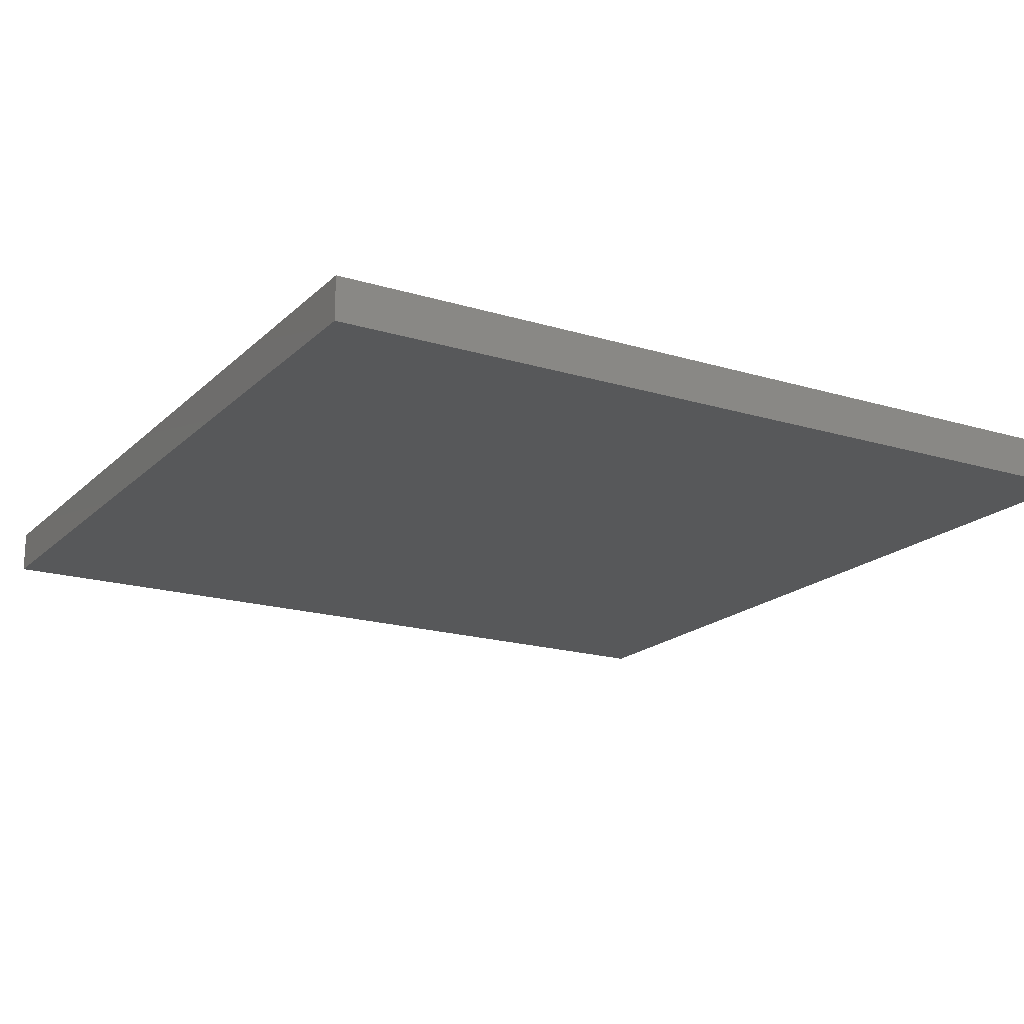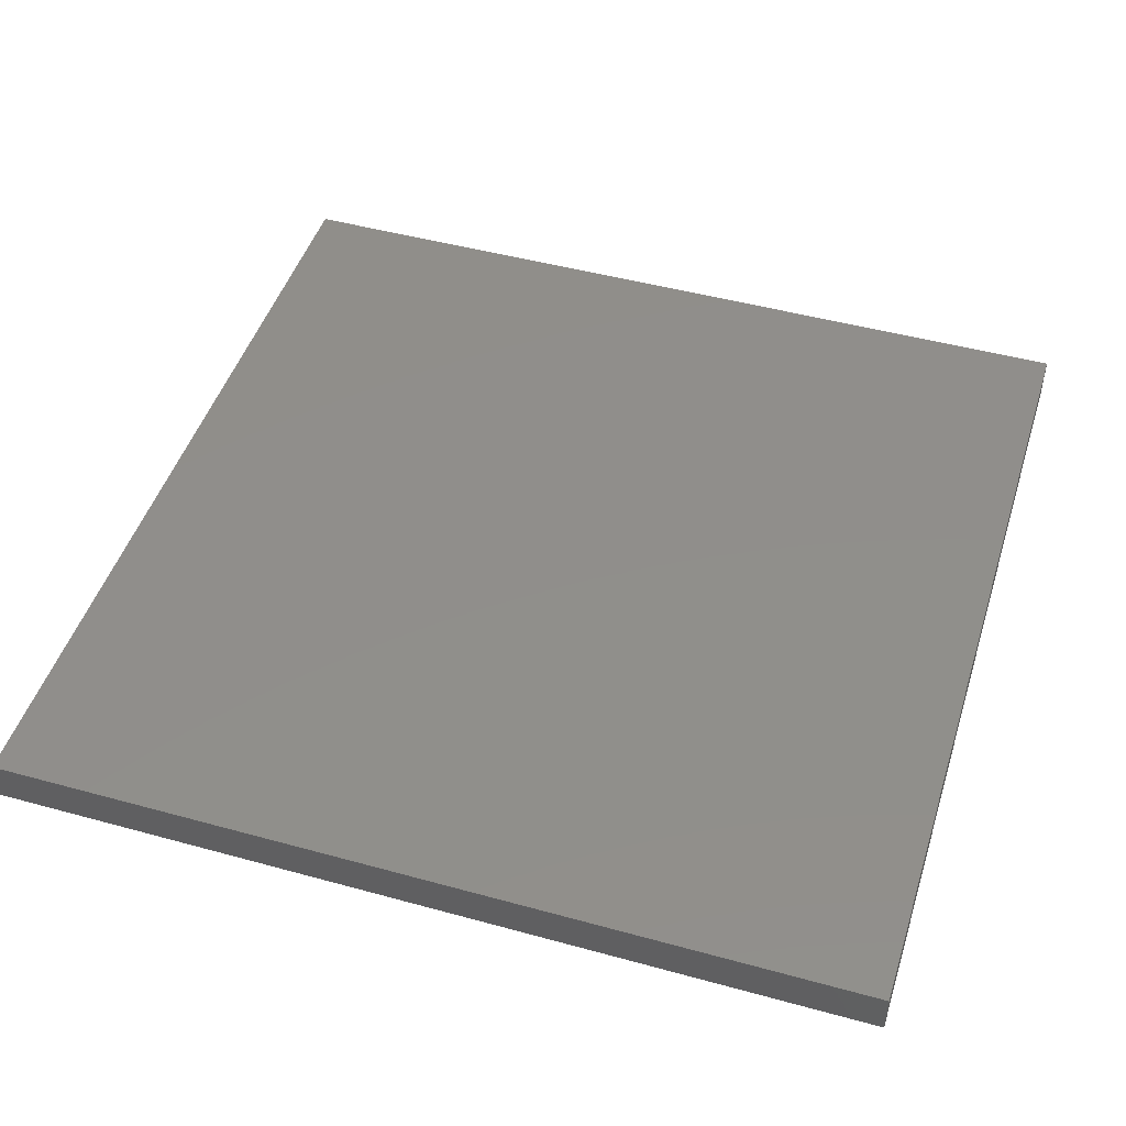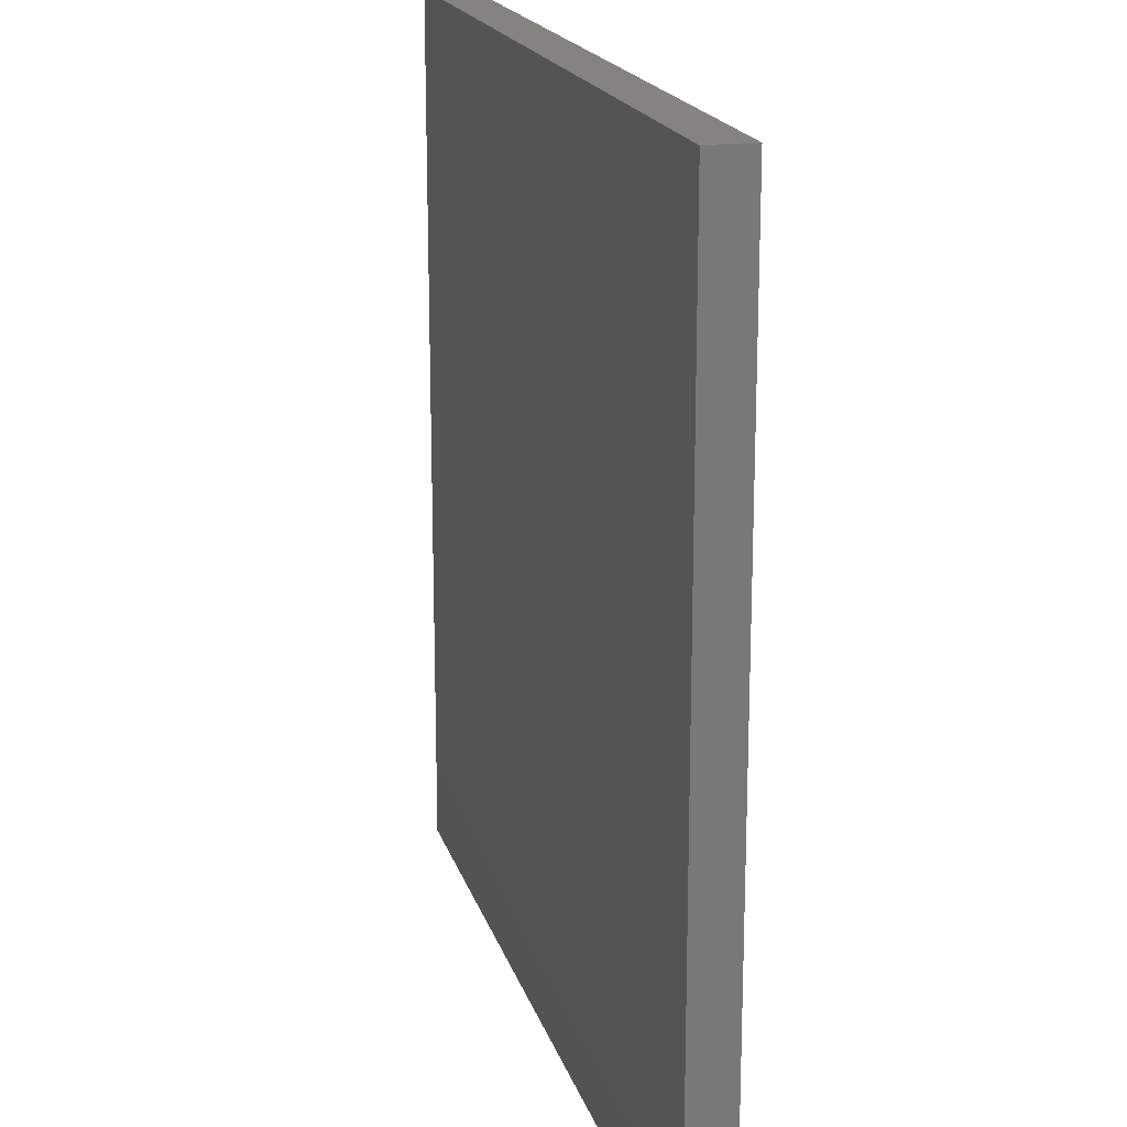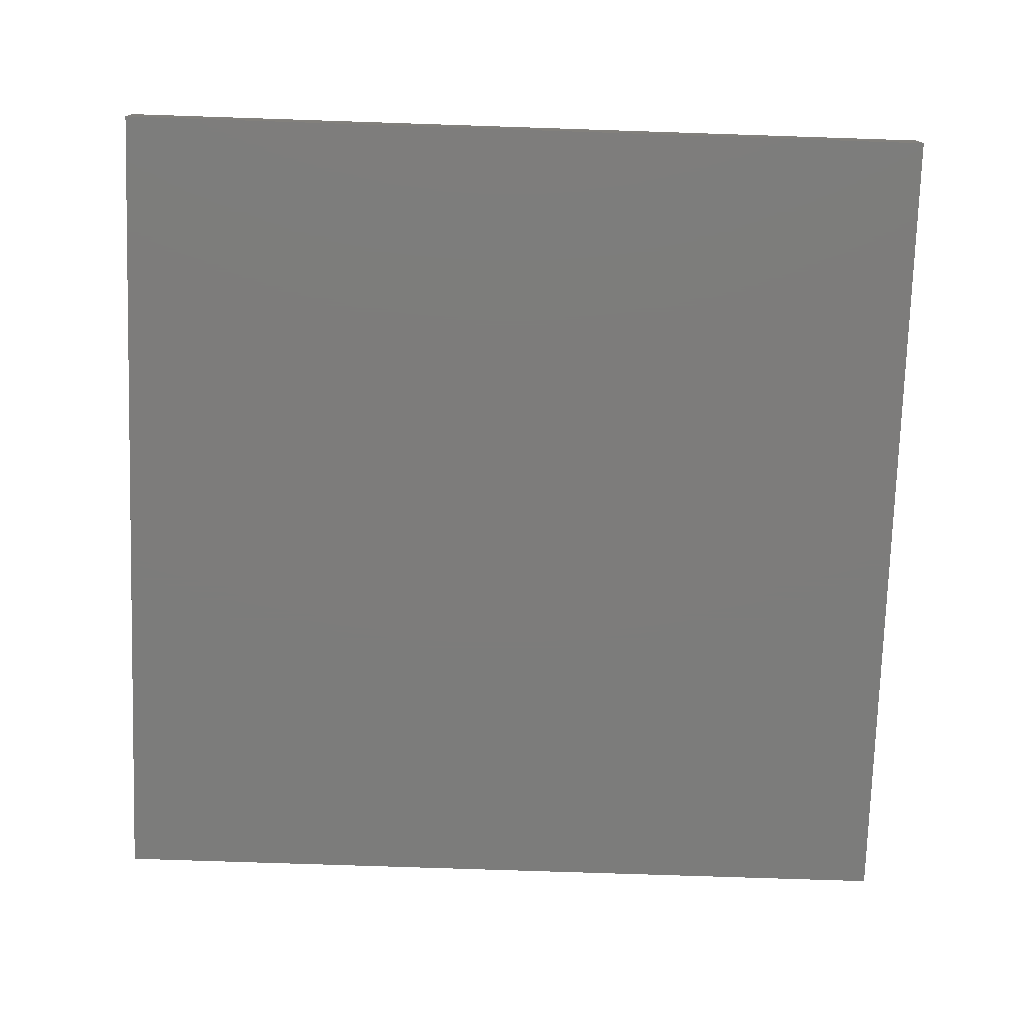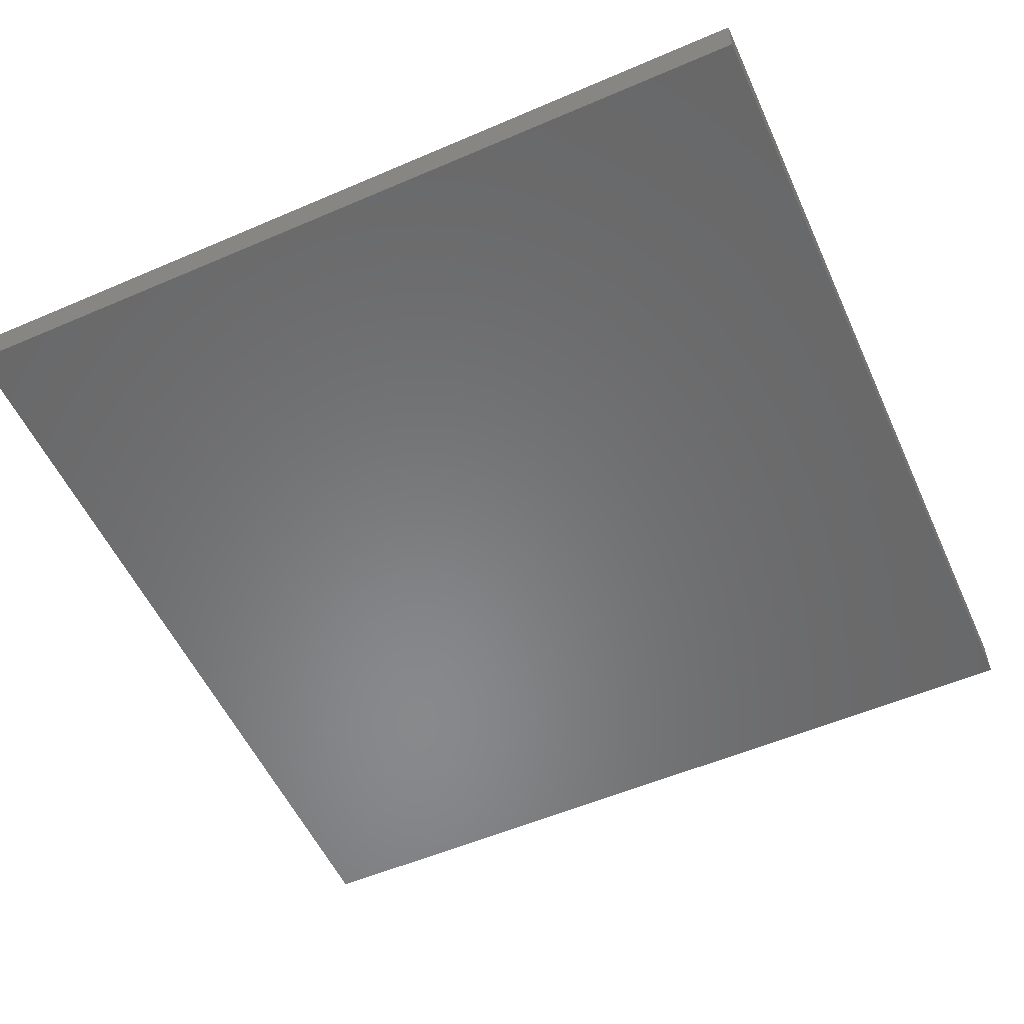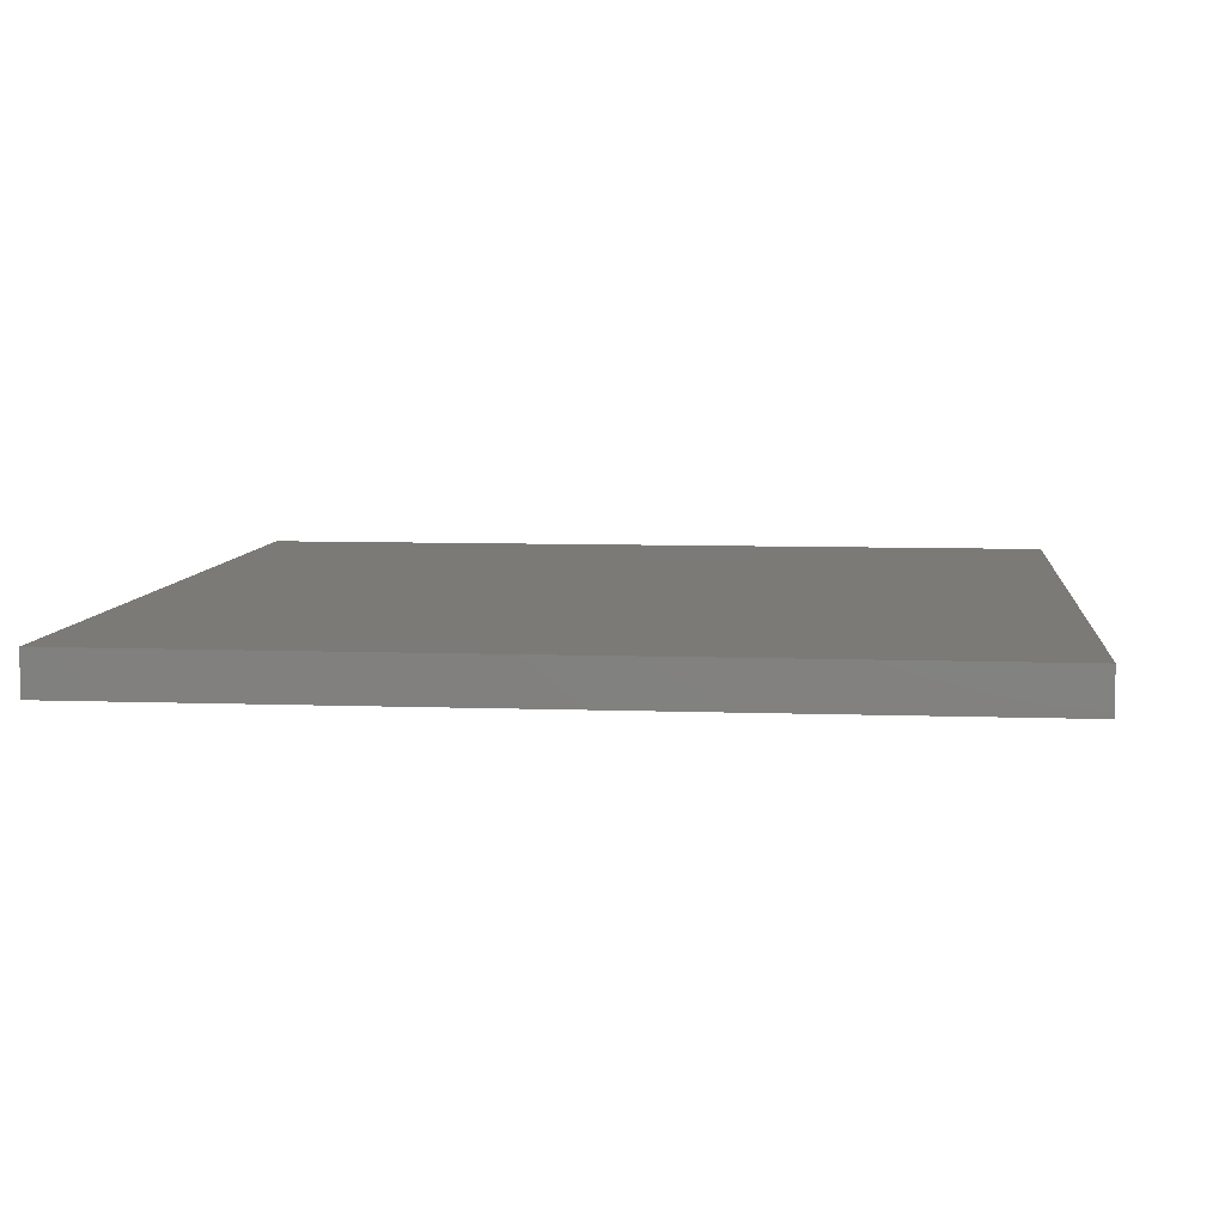
<metadata>
{"format":"stl","ext":"stl","renderer":"f3d","projection":"perspective","resolution":1024,"background":"white","views":[{"elev":-18.4,"azim":59.6,"up":"+Z"},{"elev":47.1,"azim":107.3,"up":"+Z"},{"elev":18.6,"azim":-104.8,"up":"+Y"},{"elev":-75.8,"azim":88.1,"up":"+Z"},{"elev":-55.1,"azim":-155.6,"up":"+Z"},{"elev":7.3,"azim":-174.0,"up":"+Z"}]}
</metadata>
<code>
# stl→obj: 8 verts, 12 faces
v 10 -10 -0.5
v 10 -10 0.5
v -10 -10 0.5
v -10 -10 -0.5
v -10 10 0.5
v -10 10 -0.5
v 10 10 0.5
v 10 10 -0.5
f 1 2 3
f 1 3 4
f 4 3 5
f 4 5 6
f 6 5 7
f 6 7 8
f 8 7 2
f 8 2 1
f 3 2 7
f 7 5 3
f 8 1 4
f 4 6 8

</code>
